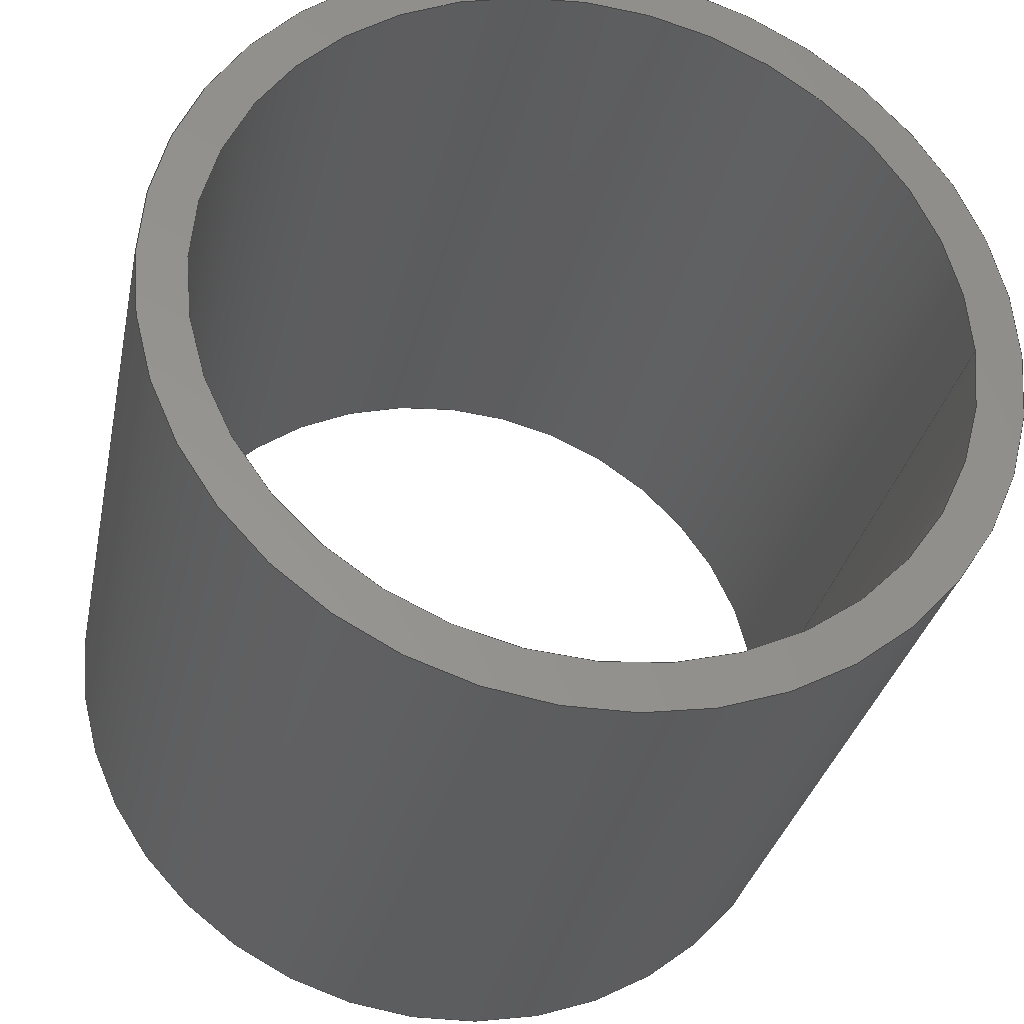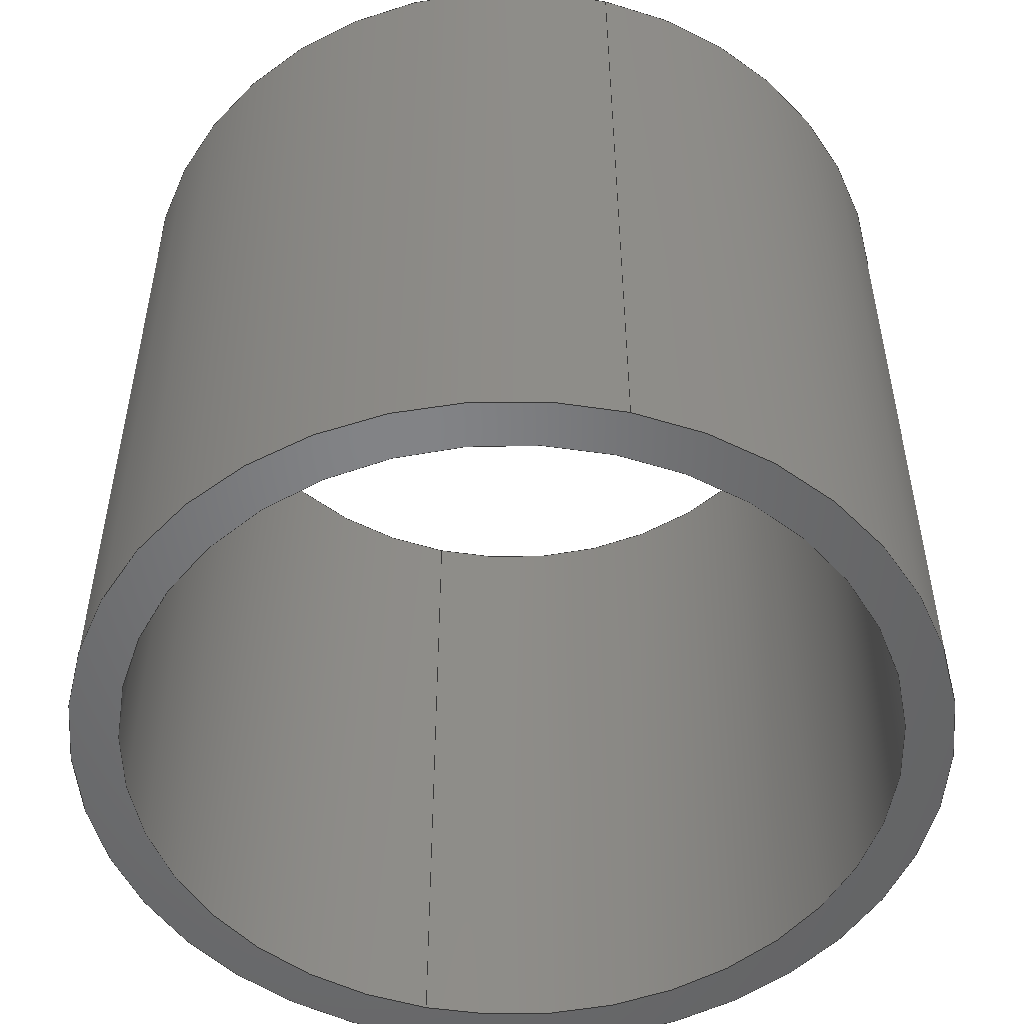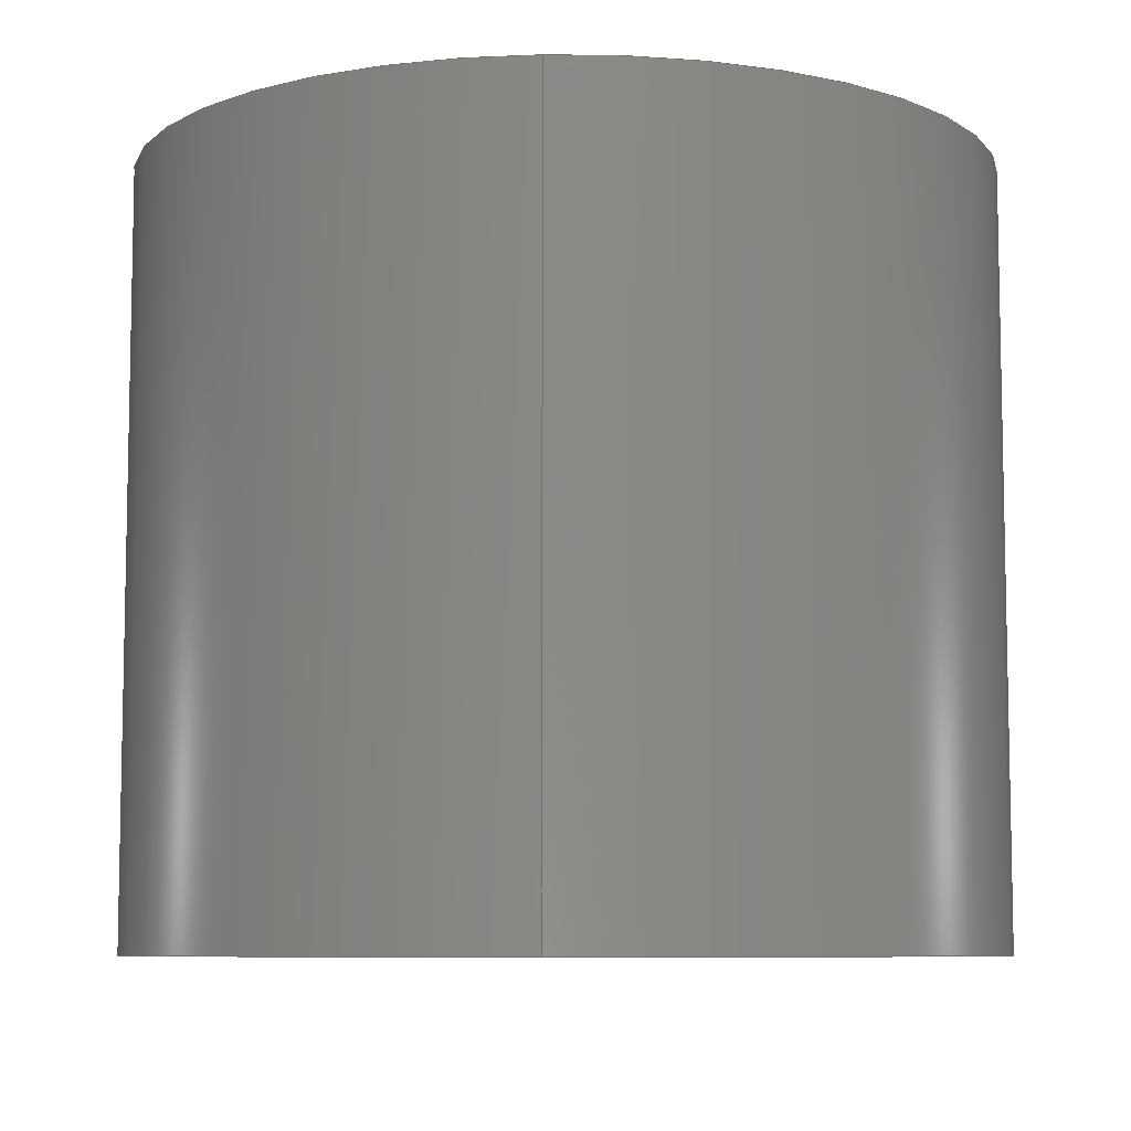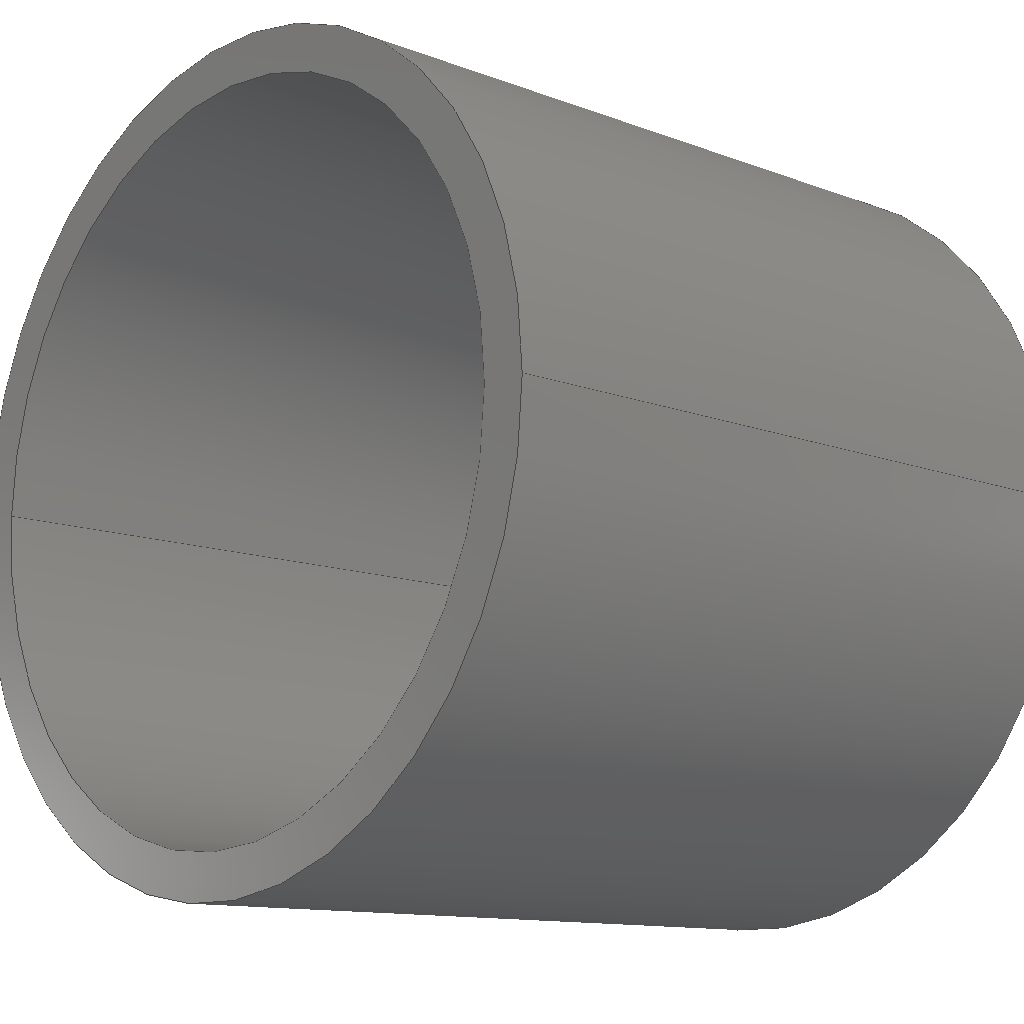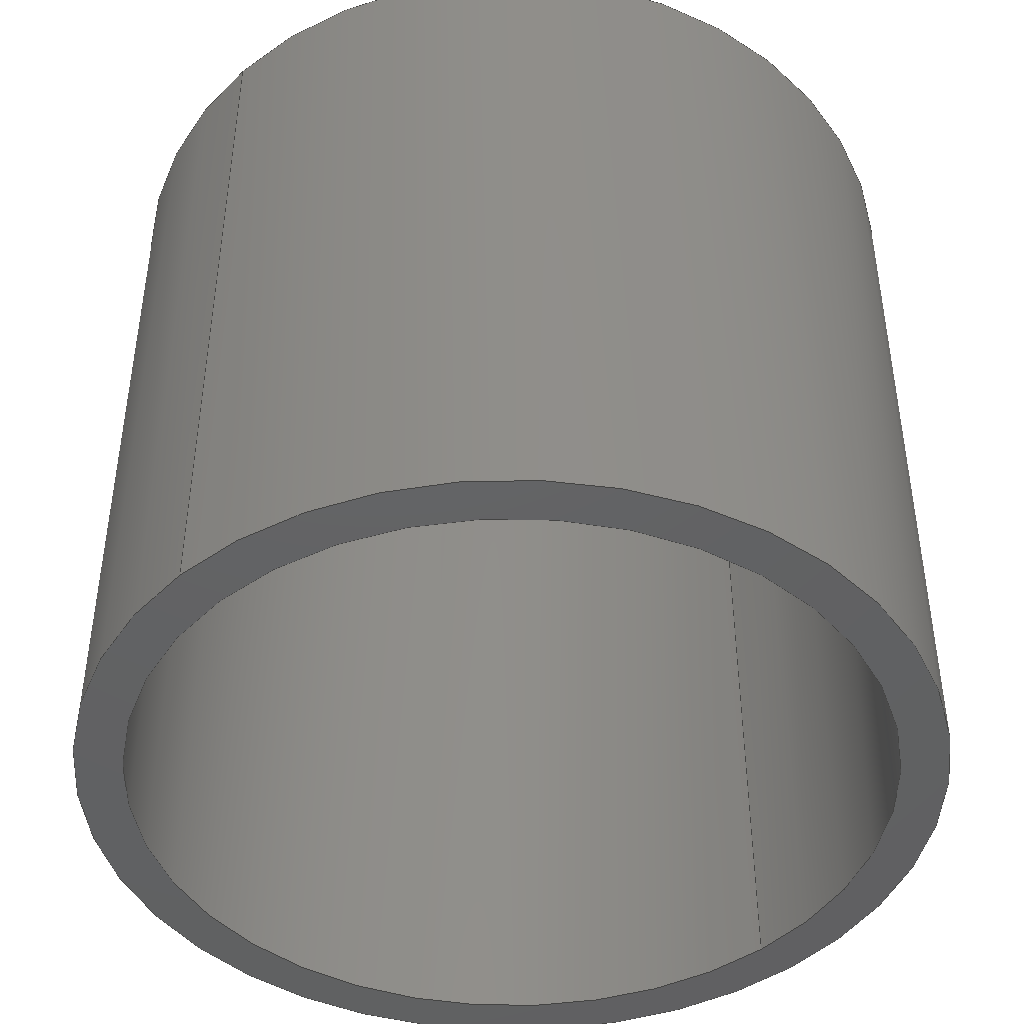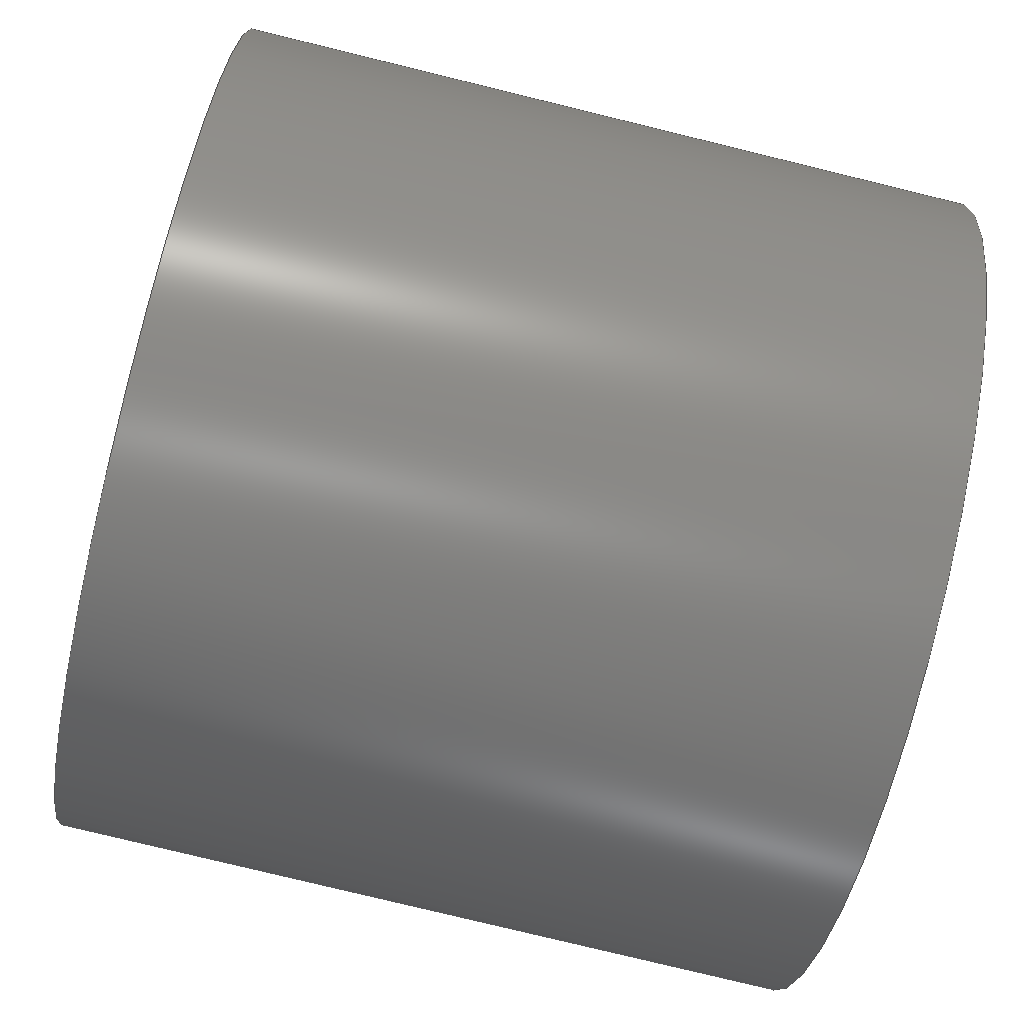
<metadata>
{"format":"step","ext":"stp","renderer":"f3d","projection":"perspective","resolution":1024,"background":"white","views":[{"elev":-31.5,"azim":168.6,"up":"+Y"},{"elev":-51.3,"azim":-103.9,"up":"+Z"},{"elev":-7.8,"azim":92.6,"up":"+Z"},{"elev":-11.9,"azim":-132.5,"up":"+Y"},{"elev":-44.4,"azim":-46.0,"up":"+Z"},{"elev":-79.1,"azim":-103.7,"up":"+Y"}]}
</metadata>
<code>
ISO-10303-21;
DATA;
#1=APPLICATION_CONTEXT('automotive design');
#2=APPLICATION_PROTOCOL_DEFINITION('Draft International Standard','automotive_design',1998,#1);
#3=PRODUCT_CONTEXT('None',#1,'mechanical');
#4=PRODUCT('JSI-1618-16 Iglide J Bearing','JSI-1618-16 Iglide J Bearing','None',(#3));
#5=PRODUCT_RELATED_PRODUCT_CATEGORY('part','description',(#4));
#6=PRODUCT_DEFINITION_FORMATION('None','None',#4);
#7=PRODUCT_DEFINITION_CONTEXT('part definition',#1,'design');
#8=PRODUCT_DEFINITION('None','None',#6,#7);
#9=(NAMED_UNIT(*)PLANE_ANGLE_UNIT()SI_UNIT($,.RADIAN.));
#10=DIMENSIONAL_EXPONENTS(0,0,0,0,0,0,0);
#11=PLANE_ANGLE_MEASURE_WITH_UNIT(PLANE_ANGLE_MEASURE(0.01745),#9);
#12=(CONVERSION_BASED_UNIT('DEGREE',#11)NAMED_UNIT(#10)PLANE_ANGLE_UNIT());
#13=(NAMED_UNIT(*)SI_UNIT($,.STERADIAN.)SOLID_ANGLE_UNIT());
#14=(LENGTH_UNIT()NAMED_UNIT(*)SI_UNIT(.CENTI.,.METRE.));
#15=DIMENSIONAL_EXPONENTS(1,0,0,0,0,0,0);
#16=LENGTH_MEASURE_WITH_UNIT(LENGTH_MEASURE(2.54),#14);
#17=(CONVERSION_BASED_UNIT('INCH',#16)LENGTH_UNIT()NAMED_UNIT(#15));
#18=UNCERTAINTY_MEASURE_WITH_UNIT(LENGTH_MEASURE(1e-06),#17,'DISTANCE_ACCURACY_VALUE','');
#19=(GEOMETRIC_REPRESENTATION_CONTEXT(3)GLOBAL_UNCERTAINTY_ASSIGNED_CONTEXT((#18))GLOBAL_UNIT_ASSIGNED_CONTEXT((#12,#13,#17))REPRESENTATION_CONTEXT('None','None'));
#20=AXIS2_PLACEMENT_3D('',#21,#22,#23);
#21=CARTESIAN_POINT('',(0,0,0));
#22=DIRECTION('',(0,0,1));
#23=DIRECTION('',(1,0,0));
#24=SHAPE_REPRESENTATION('',(#20),#19);
#25=PRODUCT_DEFINITION_SHAPE('','',#8);
#26=SHAPE_DEFINITION_REPRESENTATION(#25,#24);
#27=CARTESIAN_POINT('',(0,0,0));
#28=DIRECTION('',(0,0,1));
#29=DIRECTION('',(-1,0,0));
#30=AXIS2_PLACEMENT_3D('',#27,#28,#29);
#31=CYLINDRICAL_SURFACE('',#30,0.5625);
#32=CARTESIAN_POINT('',(-0.5625,6.888e-17,-0.5));
#33=VERTEX_POINT('',#32);
#34=CARTESIAN_POINT('',(-0.5625,6.888e-17,0.5));
#35=VERTEX_POINT('',#34);
#36=CARTESIAN_POINT('',(-0.5625,6.888e-17,-0.5));
#37=DIRECTION('',(0,0,1));
#38=VECTOR('',#37,1);
#39=LINE('',#36,#38);
#40=EDGE_CURVE('',#33,#35,#39,.T.);
#41=ORIENTED_EDGE('',*,*,#40,.F.);
#42=CARTESIAN_POINT('',(0.5625,6.888e-17,-0.5));
#43=VERTEX_POINT('',#42);
#44=CARTESIAN_POINT('',(0,0,-0.5));
#45=DIRECTION('',(0,0,1));
#46=DIRECTION('',(-1,0,0));
#47=AXIS2_PLACEMENT_3D('',#44,#45,#46);
#48=CIRCLE('',#47,0.5625);
#49=EDGE_CURVE('',#33,#43,#48,.T.);
#50=ORIENTED_EDGE('',*,*,#49,.T.);
#51=CARTESIAN_POINT('',(0.5625,6.888e-17,0.5));
#52=VERTEX_POINT('',#51);
#53=CARTESIAN_POINT('',(0.5625,6.888e-17,0.5));
#54=DIRECTION('',(0,0,-1));
#55=VECTOR('',#54,1);
#56=LINE('',#53,#55);
#57=EDGE_CURVE('',#52,#43,#56,.T.);
#58=ORIENTED_EDGE('',*,*,#57,.F.);
#59=CARTESIAN_POINT('',(0,0,0.5));
#60=DIRECTION('',(0,0,-1));
#61=DIRECTION('',(-1,0,0));
#62=AXIS2_PLACEMENT_3D('',#59,#60,#61);
#63=CIRCLE('',#62,0.5625);
#64=EDGE_CURVE('',#52,#35,#63,.T.);
#65=ORIENTED_EDGE('',*,*,#64,.T.);
#66=EDGE_LOOP('',(#41,#50,#58,#65));
#67=FACE_OUTER_BOUND('',#66,.T.);
#68=ADVANCED_FACE('',(#67),#31,.T.);
#69=CARTESIAN_POINT('',(0,0,0));
#70=DIRECTION('',(0,0,1));
#71=DIRECTION('',(-1,0,0));
#72=AXIS2_PLACEMENT_3D('',#69,#70,#71);
#73=CYLINDRICAL_SURFACE('',#72,0.5);
#74=CARTESIAN_POINT('',(-0.5,6.123e-17,0.5));
#75=VERTEX_POINT('',#74);
#76=CARTESIAN_POINT('',(-0.5,6.123e-17,-0.5));
#77=VERTEX_POINT('',#76);
#78=CARTESIAN_POINT('',(-0.5,6.123e-17,0.5));
#79=DIRECTION('',(0,0,-1));
#80=VECTOR('',#79,1);
#81=LINE('',#78,#80);
#82=EDGE_CURVE('',#75,#77,#81,.T.);
#83=ORIENTED_EDGE('',*,*,#82,.F.);
#84=CARTESIAN_POINT('',(0.5,6.123e-17,0.5));
#85=VERTEX_POINT('',#84);
#86=CARTESIAN_POINT('',(0,0,0.5));
#87=DIRECTION('',(0,0,-1));
#88=DIRECTION('',(-1,0,0));
#89=AXIS2_PLACEMENT_3D('',#86,#87,#88);
#90=CIRCLE('',#89,0.5);
#91=EDGE_CURVE('',#85,#75,#90,.T.);
#92=ORIENTED_EDGE('',*,*,#91,.F.);
#93=CARTESIAN_POINT('',(0.5,6.123e-17,-0.5));
#94=VERTEX_POINT('',#93);
#95=CARTESIAN_POINT('',(0.5,6.123e-17,-0.5));
#96=DIRECTION('',(0,0,1));
#97=VECTOR('',#96,1);
#98=LINE('',#95,#97);
#99=EDGE_CURVE('',#94,#85,#98,.T.);
#100=ORIENTED_EDGE('',*,*,#99,.F.);
#101=CARTESIAN_POINT('',(0,0,-0.5));
#102=DIRECTION('',(0,0,1));
#103=DIRECTION('',(-1,0,0));
#104=AXIS2_PLACEMENT_3D('',#101,#102,#103);
#105=CIRCLE('',#104,0.5);
#106=EDGE_CURVE('',#77,#94,#105,.T.);
#107=ORIENTED_EDGE('',*,*,#106,.F.);
#108=EDGE_LOOP('',(#83,#92,#100,#107));
#109=FACE_OUTER_BOUND('',#108,.T.);
#110=ADVANCED_FACE('',(#109),#73,.F.);
#111=CARTESIAN_POINT('',(0,0,0));
#112=DIRECTION('',(0,0,1));
#113=DIRECTION('',(-1,0,0));
#114=AXIS2_PLACEMENT_3D('',#111,#112,#113);
#115=CYLINDRICAL_SURFACE('',#114,0.5);
#116=ORIENTED_EDGE('',*,*,#82,.T.);
#117=CARTESIAN_POINT('',(0,0,-0.5));
#118=DIRECTION('',(0,0,1));
#119=DIRECTION('',(-1,0,0));
#120=AXIS2_PLACEMENT_3D('',#117,#118,#119);
#121=CIRCLE('',#120,0.5);
#122=EDGE_CURVE('',#94,#77,#121,.T.);
#123=ORIENTED_EDGE('',*,*,#122,.F.);
#124=ORIENTED_EDGE('',*,*,#99,.T.);
#125=CARTESIAN_POINT('',(0,0,0.5));
#126=DIRECTION('',(0,0,-1));
#127=DIRECTION('',(-1,0,0));
#128=AXIS2_PLACEMENT_3D('',#125,#126,#127);
#129=CIRCLE('',#128,0.5);
#130=EDGE_CURVE('',#75,#85,#129,.T.);
#131=ORIENTED_EDGE('',*,*,#130,.F.);
#132=EDGE_LOOP('',(#116,#123,#124,#131));
#133=FACE_OUTER_BOUND('',#132,.T.);
#134=ADVANCED_FACE('',(#133),#115,.F.);
#135=CARTESIAN_POINT('',(0,0,-0.5));
#136=DIRECTION('',(0,0,-1));
#137=DIRECTION('',(-1,0,0));
#138=AXIS2_PLACEMENT_3D('',#135,#136,#137);
#139=PLANE('',#138);
#140=CARTESIAN_POINT('',(0,0,-0.5));
#141=DIRECTION('',(0,0,1));
#142=DIRECTION('',(-1,0,0));
#143=AXIS2_PLACEMENT_3D('',#140,#141,#142);
#144=CIRCLE('',#143,0.5625);
#145=EDGE_CURVE('',#43,#33,#144,.T.);
#146=ORIENTED_EDGE('',*,*,#145,.F.);
#147=ORIENTED_EDGE('',*,*,#49,.F.);
#148=EDGE_LOOP('',(#146,#147));
#149=FACE_OUTER_BOUND('',#148,.T.);
#150=ORIENTED_EDGE('',*,*,#122,.T.);
#151=ORIENTED_EDGE('',*,*,#106,.T.);
#152=EDGE_LOOP('',(#150,#151));
#153=FACE_BOUND('',#152,.T.);
#154=ADVANCED_FACE('',(#149,#153),#139,.T.);
#155=CARTESIAN_POINT('',(0,0,0));
#156=DIRECTION('',(0,0,1));
#157=DIRECTION('',(-1,0,0));
#158=AXIS2_PLACEMENT_3D('',#155,#156,#157);
#159=CYLINDRICAL_SURFACE('',#158,0.5625);
#160=ORIENTED_EDGE('',*,*,#40,.T.);
#161=CARTESIAN_POINT('',(0,0,0.5));
#162=DIRECTION('',(0,0,-1));
#163=DIRECTION('',(-1,0,0));
#164=AXIS2_PLACEMENT_3D('',#161,#162,#163);
#165=CIRCLE('',#164,0.5625);
#166=EDGE_CURVE('',#35,#52,#165,.T.);
#167=ORIENTED_EDGE('',*,*,#166,.T.);
#168=ORIENTED_EDGE('',*,*,#57,.T.);
#169=ORIENTED_EDGE('',*,*,#145,.T.);
#170=EDGE_LOOP('',(#160,#167,#168,#169));
#171=FACE_OUTER_BOUND('',#170,.T.);
#172=ADVANCED_FACE('',(#171),#159,.T.);
#173=CARTESIAN_POINT('',(0,0,0.5));
#174=DIRECTION('',(0,0,-1));
#175=DIRECTION('',(-1,0,0));
#176=AXIS2_PLACEMENT_3D('',#173,#174,#175);
#177=PLANE('',#176);
#178=ORIENTED_EDGE('',*,*,#64,.F.);
#179=ORIENTED_EDGE('',*,*,#166,.F.);
#180=EDGE_LOOP('',(#178,#179));
#181=FACE_OUTER_BOUND('',#180,.T.);
#182=ORIENTED_EDGE('',*,*,#91,.T.);
#183=ORIENTED_EDGE('',*,*,#130,.T.);
#184=EDGE_LOOP('',(#182,#183));
#185=FACE_BOUND('',#184,.T.);
#186=ADVANCED_FACE('',(#181,#185),#177,.F.);
#187=CLOSED_SHELL('',(#68,#110,#134,#154,#172,#186));
#188=MANIFOLD_SOLID_BREP('',#187);
#189=COLOUR_RGB('Tan',0.9059,0.8078,0.6039);
#190=FILL_AREA_STYLE_COLOUR('Tan',#189);
#191=FILL_AREA_STYLE('Tan',(#190));
#192=SURFACE_STYLE_FILL_AREA(#191);
#193=SURFACE_SIDE_STYLE('Tan',(#192));
#194=SURFACE_STYLE_USAGE(.BOTH.,#193);
#195=PRESENTATION_STYLE_ASSIGNMENT((#194));
#196=STYLED_ITEM('',(#195),#188);
#197=MECHANICAL_DESIGN_GEOMETRIC_PRESENTATION_REPRESENTATION('',(#196),#19);
#198=ADVANCED_BREP_SHAPE_REPRESENTATION('ABSR',(#188),#19);
#199=SHAPE_REPRESENTATION_RELATIONSHIP('SRR','None',#198,#24);
ENDSEC;
END-ISO-10303-21;

</code>
